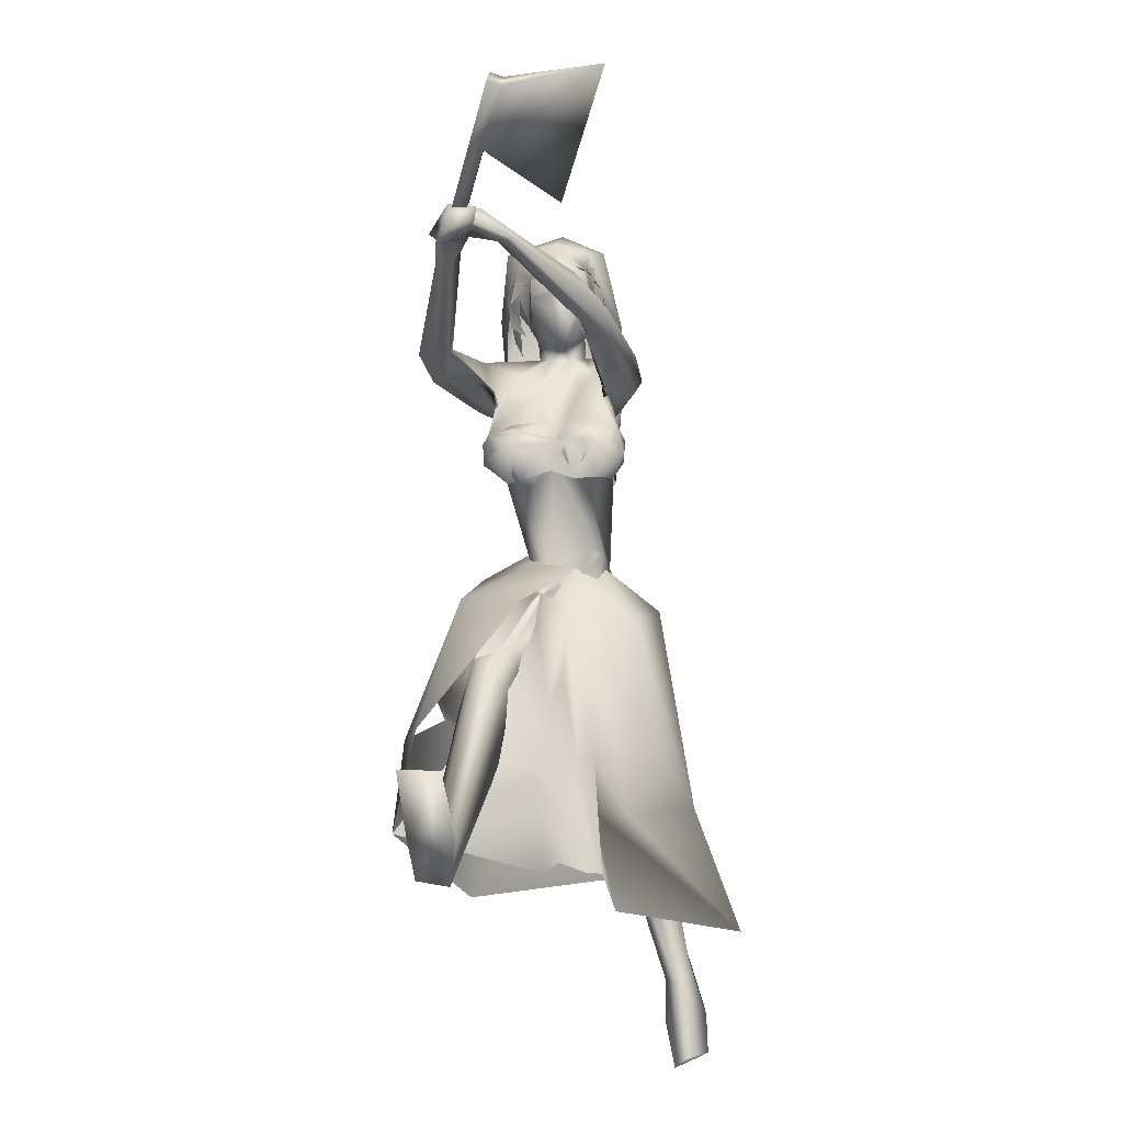
<metadata>
{"format":"obj","ext":"obj","renderer":"f3d","projection":"perspective","resolution":1024,"background":"white","views":[{"elev":-41.7,"azim":94.3,"up":"+Z"}]}
</metadata>
<code>
o saree_Cylinder
v 0.6103 -0.008755 0.3476
v 0.801 -0.4679 0.338
v -0.1534 0.06357 0.8018
v -0.2684 0.2734 0.8523
v 0.7165 0.03554 1.361
v 0.5026 -0.1613 1.409
v 0.7064 -0.1952 1.297
v 0.5951 -0.282 1.229
v 0.3114 0.02256 1.145
v 0.3159 0.2267 1.253
v 0.6558 0.2345 1.2
v 0.7001 0.02667 1.25
v 0.6234 -0.147 1.402
v 0.5129 -0.2533 1.309
v 0.3346 -0.1666 1.286
v 0.2595 0.02461 1.294
v 0.3411 0.2261 1.338
v 0.5089 0.3047 1.367
v 0.5786 0.1344 1.486
v 0.6567 0.1321 1.44
v 0.6919 0.0736 1.425
v 0.6822 -0.05631 1.441
v 0.5619 -0.1177 1.487
v 0.443 -0.11 1.486
v 0.4084 0.008834 1.499
v 0.4492 0.09449 1.49
v 1.079 0.03534 1.589
v 1.114 0.04695 1.574
v 1.097 -0.05693 1.593
v 0.6631 -0.1067 1.493
v 0.6899 -0.06213 1.456
v 0.7024 -0.2376 1.367
v 0.7616 -0.116 1.348
v 0.739 -0.2932 1.004
v 1.196 -0.3552 0.4001
v 0.7586 -0.08442 1.272
v 0.2626 0.1369 0.4038
v 0.5351 0.06586 0.36
v 0.6912 0.08963 1.176
v 0.537 -0.05602 0.3622
v 1.094 -0.2563 0.9523
v 1.078 -0.08527 0.9507
v 0.9346 -0.2888 0.8748
v 0.8821 -0.3667 0.8057
v 0.3476 0.1835 0.6929
v 0.5162 -0.2207 0.7629
v 0.5583 0.09323 0.5585
v 0.8313 -0.2905 0.5929
v 0.9286 -0.4264 0.5721
v 0.3102 -0.2955 0.4436
v -0.2283 0.5133 0.6331
v 0.8052 -0.05796 0.5456
v 0.6674 0.0538 0.6537
v 0.5423 0.1135 0.3496
v 0.4739 0.2498 0.9082
v 0.9416 -0.2092 0.9936
v 0.4699 -0.193 1.064
v 0.2065 0.04675 0.9707
v 0.06879 0.2496 0.9743
v 0.2013 0.3853 0.8157
v 0.9059 -0.1788 1.068
v 0.7822 -0.02632 0.8034
v 0.6449 0.09889 0.6944
v 0.7369 0.01444 0.9294
v 0.9098 -0.315 0.654
v 0.9711 -0.2031 1.721
v 0.932 -0.19 1.611
v 0.9442 0.2185 1.61
v 0.8893 -0.1746 1.724
v 0.8191 0.1889 1.705
v 0.9546 0.2273 1.697
v 0.7833 -0.1537 1.794
v 0.7498 -0.1277 1.73
v 0.6853 0.1139 1.809
v 0.7575 0.1963 1.832
v 0.7098 -0.08004 1.828
v 0.7091 -0.06127 1.783
v 0.6874 0.1209 1.857
v 0.7198 0.02123 1.83
v 0.7129 0.02658 1.805
v 1.04 0.225 1.563
v 1.036 -0.2135 1.636
v 1.095 -0.1166 1.637
v 1.102 0.1315 1.632
v 1.044 -0.1946 1.669
v 1.079 0.2053 1.647
v 0.9896 -0.1368 1.503
v 1.019 0.133 1.488
v 1.029 -0.000261 1.514
v 0.9659 0.1869 1.529
v 1.018 0.06742 1.485
v 1.113 -0.1212 1.557
v 1.089 -0.0787 1.571
v 1.025 -0.2107 1.561
v 1.11 0.09896 1.563
v 1.126 0.1268 1.547
v 1.079 0.1891 1.567
f 18 20 11
f 15 14 24
f 12 5 13
f 16 15 24
f 60 18 11
f 59 10 18
f 34 8 57
f 58 9 59
f 7 13 8
f 8 14 15
f 57 15 16
f 10 9 17
f 10 17 18
f 13 5 21
f 20 21 5
f 6 13 22
f 18 17 19
f 6 23 24
f 31 30 32
f 32 30 23
f 32 14 8
f 45 55 39
f 11 12 39
f 12 13 7
f 5 33 41
f 54 63 53
f 52 53 64
f 33 32 41
f 48 52 56
f 12 53 63
f 59 60 51
f 11 20 5
f 52 1 38
f 64 53 12
f 2 40 52
f 54 37 47
f 3 58 4
f 50 58 3
f 12 36 62
f 62 61 56
f 46 44 57
f 12 62 64
f 47 45 63
f 50 49 46
f 32 8 34
f 21 31 33
f 32 6 14
f 51 60 45
f 35 49 2
f 2 49 50
f 51 47 37
f 73 67 69
f 94 82 66
f 81 68 71
f 71 70 74
f 68 70 71
f 73 69 72
f 77 73 72
f 80 77 76
f 78 74 80
f 81 97 88
f 96 97 84
f 28 95 27
f 66 82 85
f 81 71 86
f 28 27 91
f 88 95 28
f 93 92 87
f 27 93 89
f 92 94 87
f 94 67 87
f 68 81 90
f 90 81 88
f 67 94 66
f 94 92 83
f 92 93 83
f 93 87 89
f 96 95 88
f 14 13 6
f 16 25 17
f 58 57 9
f 18 19 20
f 17 25 26
f 42 41 35
f 63 54 47
f 50 46 58
f 63 45 39
f 38 54 53
f 40 1 52
f 64 62 52
f 4 59 51
f 45 60 55
f 46 57 58
f 93 27 29
f 75 74 78
f 14 6 24
f 25 16 24
f 55 60 11
f 60 59 18
f 9 10 59
f 13 14 8
f 57 8 15
f 9 57 16
f 9 16 17
f 22 13 21
f 23 6 22
f 17 26 19
f 33 31 32
f 6 32 23
f 55 11 39
f 36 12 7
f 42 5 41
f 32 43 41
f 52 62 56
f 39 12 63
f 12 11 5
f 53 52 38
f 48 2 52
f 58 59 4
f 36 61 62
f 44 34 57
f 49 65 46
f 65 44 46
f 43 32 44
f 32 34 44
f 5 21 33
f 47 51 45
f 35 41 49
f 41 43 49
f 43 44 49
f 67 66 69
f 75 71 74
f 76 77 72
f 79 80 76
f 79 78 80
f 97 96 88
f 97 81 84
f 81 86 84
f 95 96 84
f 27 95 84
f 27 89 91
f 91 88 28
f 82 94 83
f 85 82 83
f 93 29 83
f 29 27 83
o body.001_omino.012
v 0.6066 -0.005772 1.264
v 0.4472 -0.00044 1.328
v 0.5557 0.2113 1.324
v 0.5911 -0.2118 1.356
v 0.583 0.1897 1.221
v 0.6853 -0.1826 1.351
v 0.4219 0.1863 1.336
v 0.4271 -0.1797 1.323
v 0.6455 0.1061 1.334
v 0.683 -0.03127 1.389
v 0.3718 0.0831 1.288
v 0.3907 -0.08294 1.254
v 0.3789 0.1961 1.245
v 0.3122 0.122 1.198
v 0.5535 -0.1193 1.088
v 0.6998 -0.04071 1.3
v 0.3657 0.08001 1.037
v 0.6871 -0.08395 1.032
v 0.905 -0.2354 0.8867
v 0.3248 0.1825 0.8018
v 0.3121 0.1229 0.8454
v 0.9127 -0.1236 0.9139
v 0.8535 -0.1088 0.8673
v 0.1871 0.2042 0.7362
v -0.1304 0.1865 0.7743
v 0.8372 -0.1803 0.482
v -0.03396 0.2636 0.8498
v 0.7846 -0.257 0.5901
v -0.3163 0.3278 0.2374
v 1.332 -0.3829 0.1641
v -0.5273 0.2816 0.5402
v 0.9594 -0.2763 0.04002
v -0.4754 0.3447 0.6119
v -0.3447 0.2841 0.2162
v -0.5042 0.38 0.5459
v 0.9671 -0.3706 0.05919
v -0.354 0.3904 0.2715
v -0.4815 0.2721 0.6053
v -0.4213 0.3892 0.4522
v 1.092 -0.3835 0.1194
v -0.4286 0.2577 0.4353
v 1.09 -0.253 0.1016
v -0.4077 0.2631 0.5774
v 0.9737 -0.2598 0.162
v 1.335 -0.2611 0.149
v 0.4198 0.04916 1.433
v 0.4186 -0.06862 1.425
v 1.026 -0.138 1.864
v 1.019 0.2594 1.839
v 0.9206 -0.2473 1.898
v 1.029 -0.2185 2.009
v 0.6538 0.06341 1.623
v 0.6839 0.1302 1.647
v 0.7698 -0.08333 1.583
v 0.9119 0.1862 1.598
v 0.9414 -0.1471 1.562
v 0.791 0.1568 1.909
v 0.796 -0.1176 1.916
v 1.017 0.08859 1.881
v 1.016 -0.005974 2.018
v 1.014 0.1289 1.93
v 0.9655 0.1064 2.068
v 0.972 -0.04167 2.064
v 0.8884 -0.03472 2.091
v 1.018 0.1815 1.819
v 0.9635 -0.1918 1.848
v 0.616 0.1548 1.462
v 0.7167 -0.05003 1.585
v 0.7469 0.0238 1.895
v 1.021 0.05802 2.008
v 1.79 -0.2101 1.841
v 1.784 -0.1704 1.859
v 1.828 -0.1429 1.818
v 1.857 -0.1607 1.734
v 1.817 -0.2224 1.817
v 1.801 -0.1983 1.792
v 1.807 -0.242 1.704
v 1.825 -0.1705 1.734
v 1.766 -0.1691 1.815
v 1.721 -0.1926 1.822
v 1.812 -0.2758 1.697
v 1.805 -0.2655 1.812
v 1.87 -0.1941 1.785
v 1.805 -0.2602 1.802
v 1.885 -0.2361 1.779
v 1.848 -0.2478 1.808
v 1.87 -0.1574 1.716
v 1.791 -0.2741 1.727
v 1.891 -0.1497 1.756
v 1.788 -0.2997 1.765
v 1.845 -0.2352 1.73
v 1.821 -0.1928 1.701
v 1.794 -0.2126 1.719
v 1.769 -0.2025 1.809
v 1.79 -0.2033 1.838
v 1.783 -0.2527 1.795
v 1.867 -0.1699 1.806
v 1.78 -0.2737 1.818
v 1.851 -0.1788 1.782
v 1.869 -0.2226 1.704
v 1.227 0.03208 2.157
v 1.232 -0.04048 2.282
v 1.23 0.09341 2.288
v 1.19 0.007107 2.15
v 1.189 0.05646 2.152
v 1.221 0.03427 2.079
v 1.207 -0.05548 2.188
v 1.204 0.1159 2.196
v 1.256 0.02637 2.296
v 1.159 -0.066 2.153
v 1.156 0.128 2.162
v 1.187 0.01782 2.063
v 1.106 0.000493 2.008
v 1.116 0.05303 1.991
v 1.014 -0.04453 2.105
v 1.023 0.1064 2.099
v 1.064 -0.09657 2.238
v 1.06 0.1481 2.249
v 1.152 0.06995 2.051
v 1.04 -0.0833 2.179
v 1.037 0.1399 2.188
v 1.065 0.03788 2.019
v 0.9454 0.0724 2.136
v 0.9512 -0.002268 2.177
v 0.9325 -0.01477 2.12
v 0.9734 -0.06014 2.268
v 0.971 0.1066 2.275
v 0.9493 0.02158 2.3
v 1.113 -0.1003 2.305
v 1.109 0.1474 2.316
v 1.034 -0.03966 2.395
v 1.037 0.1055 2.383
v 1.131 -0.02153 2.392
v 1.127 0.08966 2.38
v 1.007 -0.1792 1.829
v 1.037 0.2047 1.715
v 0.6971 0.08245 1.389
v 0.7703 0.09745 1.418
v 0.7323 0.1434 1.426
v 0.759 0.1205 1.405
v 1.097 -0.134 1.561
v 1.097 -0.1381 1.567
v 1.064 -0.04654 1.554
v 0.9897 0.1804 1.523
v 1.112 0.1304 1.551
v 1.072 0.04222 1.554
v 1.113 0.1316 1.556
v 0.6095 0.03899 1.208
v 1.015 0.06579 1.499
v 1.002 -0.09809 1.501
v 0.9729 0.1072 1.502
v 0.5124 0.07891 1.51
v 0.5506 -0.1045 1.485
v 0.6625 -0.08945 1.446
v 1.032 0.001637 1.599
v 1.014 0.007648 1.558
v 0.9904 -0.1211 1.506
v 1.002 0.1397 1.499
v 0.9766 -0.05813 1.504
v 1.023 0.224 1.568
v 1.003 -0.2137 1.576
v 1.224 -0.3108 1.745
v 1.322 -0.2881 1.75
v 1.28 -0.2865 1.806
v 1.275 -0.3245 1.843
v 0.9832 -0.2732 2.002
v 1.313 -0.3855 1.76
v 1.436 -0.3423 1.815
v 1.2 -0.353 1.754
v 1.339 0.1713 1.747
v 1.411 0.115 1.769
v 1.423 0.111 1.812
v 1.337 0.2201 1.748
v 1.398 0.1671 1.855
v 1.554 0.1128 1.823
v 1.458 0.2003 1.766
v 1.676 -0.2867 1.792
v 1.688 -0.2529 1.816
v 1.687 -0.2178 1.797
v 1.678 -0.2517 1.736
v 1.697 -0.2894 1.745
v 1.728 -0.0348 1.8
v 1.733 -0.1021 1.834
v 1.76 -0.05786 1.76
v 1.712 -0.1117 1.811
v 1.75 -0.08072 1.753
v 0.9134 -0.331 0.1447
v 0.9484 -0.3397 0.2133
v 1.025 -0.3016 0.1774
v -0.3618 0.3438 0.5999
v -0.323 0.3263 0.6751
v -0.3886 0.3047 0.5486
v 0.9147 -0.1567 0.7639
v 0.77 -0.1884 0.8051
v 0.9464 -0.1932 0.8246
v 0.7879 -0.2444 0.8161
v 0.8561 -0.2811 0.7369
v 0.1885 0.1349 0.7947
v 0.1661 0.1945 0.898
v 0.1856 0.2501 0.8866
v 0.261 0.2425 0.7786
v 0.1503 0.2843 0.8095
v 1.038 -0.1828 1.867
v 0.9184 -0.2663 1.964
v 1.067 0.1597 1.846
v 1.038 0.1791 1.822
v 1.085 0.2183 1.953
v 1.071 0.2708 1.954
v 1.024 0.2875 1.887
v 1.046 0.1537 1.811
v 0.9881 -0.1089 1.982
v 0.9705 0.02932 1.875
v 1.014 -0.03852 1.879
v 1.054 0.05665 1.732
v 1.07 0.2043 1.639
v 1.045 -0.196 1.663
v 1.023 0.01117 1.698
v 1.073 -0.1202 1.674
v 1.062 -0.02783 1.694
v 1.09 0.05386 1.666
f 287 299 298
f 129 284 125
f 141 129 123
f 292 286 141
f 141 139 129
f 116 285 286
f 298 299 100
f 107 292 119
f 298 102 117
f 116 292 107
f 299 297 100
f 105 293 101
f 297 296 110
f 112 291 105
f 164 100 104
f 102 100 164
f 251 101 103
f 251 250 105
f 143 99 109
f 98 245 234
f 234 113 98
f 102 164 106
f 249 104 108
f 250 144 109
f 104 110 111
f 110 104 100
f 108 111 114
f 109 112 105
f 109 99 115
f 245 118 106
f 114 98 99
f 98 115 99
f 101 116 103
f 98 295 245
f 98 113 119
f 296 124 114
f 295 98 114
f 291 115 125
f 132 130 288
f 299 124 297
f 293 125 294
f 142 286 127
f 286 142 141
f 262 275 276
f 136 138 128
f 134 131 136
f 129 133 284
f 127 286 137
f 134 126 131
f 131 140 138
f 315 316 313
f 240 253 316
f 304 307 303
f 307 304 158
f 257 152 233
f 303 152 302
f 153 232 300
f 266 259 277
f 266 278 264
f 265 275 262
f 268 269 303
f 261 276 260
f 272 305 271
f 270 267 146
f 267 268 302
f 306 270 146
f 301 161 147
f 146 154 306
f 236 164 248
f 250 249 143
f 236 253 235
f 235 253 107
f 107 256 153
f 162 150 149
f 163 155 165
f 154 149 165
f 304 305 159
f 148 308 160
f 263 160 161
f 162 302 152
f 163 151 300
f 169 170 279
f 151 251 153
f 275 168 176
f 278 179 274
f 137 285 133
f 179 182 180
f 176 173 174
f 175 191 177
f 278 178 182
f 183 169 192
f 173 180 174
f 198 201 209
f 183 170 169
f 197 189 184
f 184 189 186
f 179 172 168
f 191 192 193
f 169 177 195
f 192 169 195
f 193 192 195
f 173 176 196
f 193 177 191
f 186 197 184
f 185 188 187
f 182 178 197
f 188 171 183
f 181 175 190
f 180 186 189
f 180 182 186
f 187 183 181
f 175 171 190
f 197 178 189
f 190 171 188
f 204 198 199
f 200 198 205
f 206 199 198
f 198 200 206
f 207 201 198
f 202 198 203
f 207 209 201
f 203 208 202
f 216 208 203
f 216 209 211
f 207 204 226
f 205 208 227
f 226 214 207
f 208 205 198
f 214 226 228
f 208 213 218
f 207 214 217
f 210 212 219
f 277 176 174
f 177 282 283
f 177 280 282
f 174 178 277
f 279 273 272
f 279 170 281
f 275 274 179
f 283 171 175
f 168 275 179
f 177 283 175
f 221 212 217
f 226 204 199
f 205 227 200
f 224 215 218
f 229 227 224
f 228 229 224
f 225 223 228
f 221 225 220
f 221 223 225
f 200 231 230
f 217 223 221
f 224 218 220
f 200 227 231
f 230 231 228
f 159 306 154
f 227 229 231
f 207 212 210
f 208 211 213
f 210 209 207
f 216 211 208
f 222 160 212
f 159 220 213
f 160 157 212
f 219 157 167
f 167 213 219
f 212 221 222
f 220 222 221
f 160 308 157
f 155 161 220
f 220 154 166
f 255 248 152
f 309 167 310
f 177 169 280
f 285 284 133
f 285 137 286
f 132 287 136
f 134 289 126
f 289 134 136
f 131 289 140
f 289 131 126
f 136 287 289
f 234 106 236
f 311 312 307
f 145 148 232
f 145 232 313
f 258 313 232
f 153 258 232
f 307 312 233
f 152 303 233
f 130 128 135
f 130 132 128
f 253 256 107
f 236 248 253
f 235 234 237
f 237 234 236
f 236 235 237
f 156 167 309
f 152 164 150
f 256 240 247
f 253 240 256
f 255 241 244
f 239 258 254
f 246 244 243
f 317 243 244
f 314 252 317
f 252 314 316
f 240 316 239
f 239 316 315
f 270 281 283
f 149 150 249
f 163 147 155
f 146 162 154
f 243 252 253
f 252 243 317
f 243 253 246
f 253 252 316
f 246 253 248
f 312 257 233
f 261 260 300
f 300 260 259
f 280 271 269
f 273 281 270
f 267 283 268
f 274 265 264
f 124 299 288
f 275 265 274
f 280 269 282
f 279 272 280
f 124 130 135
f 288 130 124
f 122 135 295
f 121 295 289
f 298 121 289
f 232 148 261
f 120 119 290
f 121 117 295
f 163 259 147
f 147 266 301
f 263 262 148
f 313 316 310
f 271 304 303
f 273 306 305
f 316 314 309
f 158 156 311
f 148 145 308
f 307 233 303
f 294 285 116
f 138 140 128
f 101 294 116
f 111 296 114
f 112 115 291
f 251 103 107
f 108 99 143
f 125 284 294
f 117 102 106
f 103 116 107
f 113 107 119
f 98 120 115
f 295 117 118
f 114 122 295
f 115 120 123
f 120 290 123
f 297 124 296
f 293 291 125
f 138 136 131
f 139 142 137
f 139 137 129
f 142 127 137
f 128 132 136
f 129 137 133
f 128 140 135
f 141 142 139
f 259 260 277
f 269 271 303
f 272 273 305
f 263 264 265
f 263 265 262
f 301 264 263
f 301 266 264
f 162 267 302
f 155 166 165
f 235 107 234
f 305 306 159
f 277 276 176
f 283 281 171
f 173 172 180
f 191 181 192
f 181 183 192
f 175 181 191
f 183 171 170
f 190 188 185
f 190 185 187
f 172 173 196
f 176 168 194
f 168 172 194
f 172 196 194
f 196 176 194
f 193 195 177
f 186 182 197
f 187 188 183
f 174 180 189
f 187 181 190
f 178 174 189
f 216 203 209
f 215 227 208
f 212 207 217
f 215 208 218
f 211 210 219
f 213 211 219
f 218 213 220
f 178 278 277
f 281 170 171
f 214 223 217
f 226 199 230
f 199 206 230
f 228 226 230
f 210 211 209
f 167 159 213
f 212 157 219
f 156 158 167
f 222 161 160
f 158 159 167
f 161 222 220
f 310 157 308
f 144 250 143
f 106 164 236
f 309 314 311
f 308 145 310
f 167 157 310
f 315 313 239
f 257 312 244
f 258 239 313
f 317 244 312
f 241 257 244
f 152 257 241
f 234 245 106
f 234 107 113
f 153 256 254
f 150 164 249
f 250 149 249
f 165 149 250
f 151 165 250
f 250 251 151
f 256 247 254
f 258 153 254
f 280 272 271
f 268 282 269
f 260 276 277
f 273 279 281
f 290 119 292
f 121 298 117
f 232 261 300
f 163 300 259
f 306 273 270
f 271 305 304
f 309 311 156
f 311 317 312
f 311 314 317
f 123 129 125
f 290 141 123
f 290 292 141
f 292 116 286
f 102 298 100
f 297 110 100
f 293 294 101
f 296 111 110
f 291 293 105
f 249 164 104
f 101 251 105
f 144 143 109
f 143 249 108
f 105 250 109
f 108 104 111
f 99 108 114
f 112 109 115
f 118 117 106
f 295 118 245
f 120 98 119
f 124 122 114
f 115 123 125
f 287 132 288
f 261 262 276
f 278 266 277
f 302 268 303
f 267 162 146
f 161 155 147
f 164 152 248
f 251 107 153
f 154 162 149
f 151 163 165
f 166 154 165
f 158 304 159
f 263 148 160
f 301 263 161
f 150 162 152
f 151 153 300
f 280 169 279
f 276 275 176
f 172 179 180
f 179 278 182
f 203 198 209
f 204 207 198
f 202 208 198
f 223 214 228
f 227 215 224
f 225 228 224
f 225 224 220
f 206 200 230
f 231 229 228
f 220 159 154
f 166 155 220
f 241 255 152
f 240 239 238
f 247 240 238
f 248 255 244
f 242 248 244
f 238 239 247
f 239 254 247
f 248 242 246
f 242 244 246
f 267 270 283
f 283 282 268
f 278 274 264
f 299 287 288
f 122 124 135
f 135 140 295
f 295 140 289
f 287 298 289
f 148 262 261
f 259 266 147
f 145 313 310
f 310 316 309
f 307 158 311
f 284 285 294
o hair.003_omino.013
v 0.849 0.01295 2.102
v 0.8917 0.1964 2.065
v 1.077 -0.07492 2.315
v 1.083 0.1725 2.227
v 0.8736 0.1977 2.011
v 1.039 0.06797 2.31
v 1.107 0.1039 2.363
v 0.8346 -0.1626 1.99
v 0.9457 0.1873 2.087
v 0.8806 -0.1569 2.085
v 0.9915 -0.147 2.168
v 0.6938 -0.0293 1.825
v 0.8089 -0.02221 1.903
v 0.7595 0.05393 1.867
v 0.769 0.01883 1.915
v 0.778 -0.0818 1.882
v 0.7889 0.1502 1.871
v 0.8377 0.1891 1.953
v 1.124 0.05879 2.383
v 1.07 -0.01519 2.336
v 1.069 -0.1307 2.223
v 1.112 -0.0609 2.352
v 0.7607 0.1362 2.107
v 0.7962 0.215 2.057
v 0.8565 -0.09252 2.114
v 0.8022 0.1294 2.04
v 0.8228 -0.1687 2.16
v 0.8956 -0.04386 2.333
v 1.001 -0.168 2.225
v 0.9609 0.2258 2.201
v 0.937 -0.1051 2.148
v 0.9449 0.1437 2.106
v 0.8824 0.1831 2.263
v 0.5669 -0.04298 1.91
v 0.7403 -0.1259 2.001
v 0.5165 0.06478 1.871
v 0.519 -0.005676 1.882
v 0.7158 0.1563 1.95
v 0.7968 -0.08525 2.048
v 0.7096 -0.1219 1.962
v 0.5428 -0.0972 1.898
v 0.5443 0.1503 1.883
v 0.6894 0.05409 1.951
v 0.7648 -0.1208 2.026
v 1.17 -0.06834 2.211
v 1.19 -0.07957 2.184
v 1.199 -0.05382 2.197
v 1.215 -0.04278 2.185
v 1.101 -0.1345 2.189
v 1.256 -0.01729 2.196
v 1.21 0.1262 2.224
v 1.276 0.03205 2.21
v 1.277 0.08105 2.18
v 1.194 0.1117 2.235
v 1.119 0.1719 2.217
v 0.5564 -0.03642 1.931
v 0.5616 0.1756 1.884
v 0.7165 0.1254 1.946
v 0.6512 -0.1702 1.951
v 1.276 0.03379 2.28
v 1.096 0.09987 2.436
v 1.043 -0.0469 2.422
v 1.196 0.04792 2.406
v 1.198 -0.09716 2.246
v 1.153 0.134 2.247
v 1.224 0.1365 2.281
v 1.256 -0.03857 2.282
v 0.8198 0.1431 2.125
v 0.8677 0.04159 2.169
v 0.8661 0.1951 2.083
v 0.8322 0.04863 2.045
v 0.8692 0.2082 2.013
v 1.019 0.06725 2.32
v 1.056 -0.07945 2.324
v 1.076 0.1345 2.347
v 0.8252 -0.1704 2.019
v 0.9318 0.1953 2.111
v 0.8761 -0.1505 2.11
v 0.9616 -0.1477 2.18
v 0.7784 -0.02247 1.929
v 0.7267 0.05337 1.896
v 0.7394 0.0183 1.943
v 0.6577 -0.02924 1.86
v 0.7559 0.1497 1.894
v 0.7696 0.1675 1.89
v 1.107 0.05826 2.389
v 1.051 -0.0156 2.344
v 1.052 0.1549 2.229
v 1.05 -0.1404 2.245
v 1.094 -0.06147 2.358
v 1.152 -0.06357 2.089
v 1.04 -0.06331 2.118
v 1.148 -0.09465 2.167
v 1.231 -0.04311 2.289
v 1.207 -0.05436 2.165
v 1.172 -0.08967 2.241
v 1.08 -0.126 2.11
v 0.984 -0.0856 2.165
v 1.08 -0.1268 2.199
v 1.154 -0.1341 2.165
v 1.068 -0.08536 2.289
v 1.215 -0.0698 2.323
v 1.057 0.1353 2.136
v 1.092 0.1292 2.086
v 1.136 0.147 2.161
v 1.194 0.1035 2.259
v 1.1 0.126 2.205
v 1.204 0.1489 2.238
v 1.079 -0.08513 2.186
v 0.8595 -0.03239 2.204
v 1.033 -0.1197 2.247
v 1.038 -0.1218 2.306
v 1.173 -0.07069 2.343
v 1.214 -0.129 2.309
v 1.163 0.1785 2.349
f 318 330 332
f 327 330 318
f 339 338 320
f 318 337 320
f 326 321 319
f 322 331 334
f 333 329 327
f 335 322 334
f 324 336 323
f 345 379 350
f 340 354 373
f 340 373 344
f 385 343 341
f 350 341 340
f 342 348 346
f 340 345 350
f 348 381 346
f 385 341 347
f 347 382 349
f 344 373 351
f 353 360 354
f 359 353 340
f 341 343 375
f 341 355 374
f 367 381 364
f 376 358 357
f 362 363 364
f 370 371 368
f 370 368 377
f 382 368 372
f 369 370 377
f 377 367 369
f 381 366 362
f 352 361 344
f 347 432 383
f 352 344 376
f 382 383 368
f 380 378 379
f 346 431 380
f 384 380 431
f 380 377 383
f 380 383 432
f 432 347 378
f 386 388 389
f 319 324 323
f 387 392 390
f 388 397 399
f 395 397 388
f 390 404 386
f 395 386 404
f 391 406 396
f 394 392 387
f 389 388 398
f 412 410 409
f 392 403 390
f 392 394 405
f 417 416 415
f 413 410 411
f 419 418 416
f 424 422 421
f 430 429 428
f 425 422 423
f 428 427 426
f 381 384 431
f 332 322 318
f 318 322 319
f 318 323 337
f 327 318 320
f 320 328 327
f 324 319 321
f 322 332 331
f 327 329 330
f 325 333 327
f 345 340 344
f 341 350 347
f 346 345 344
f 379 345 346
f 378 347 350
f 340 353 354
f 342 361 356
f 344 358 376
f 340 341 359
f 341 374 359
f 367 364 365
f 377 384 367
f 384 381 367
f 368 383 377
f 384 377 380
f 346 381 431
f 380 432 378
f 386 395 388
f 388 399 398
f 395 400 397
f 393 400 395
f 389 401 402
f 407 406 391
f 411 410 412
f 423 422 424
f 338 328 320
f 379 378 350
f 344 342 346
f 349 385 347
f 358 344 351
f 355 341 375
f 381 362 364
f 361 342 344
f 382 347 383
f 379 346 380
f 387 386 389
f 318 319 323
f 386 387 390
f 391 395 404
f 395 391 396
f 401 389 398
f 408 412 409
f 414 417 415
f 417 419 416
f 420 424 421
f 426 430 428
o axe_Cylinder.001
v 1.641 -0.2489 1.796
v 2.307 -0.03221 1.803
v 1.644 -0.2568 1.755
v 2.31 -0.04007 1.761
v 1.657 -0.2964 1.763
v 2.323 -0.07964 1.769
v 1.654 -0.2885 1.805
v 2.32 -0.07178 1.811
v 2.087 -0.1038 1.801
v 2.09 -0.1117 1.759
v 2.103 -0.1513 1.767
v 2.1 -0.1434 1.809
v 1.879 0.09474 1.762
v 2.359 0.2512 1.767
f 442 436 443
f 436 434 438
f 444 440 434
f 443 438 444
f 433 435 439
f 433 441 435
f 435 442 437
f 439 444 433
f 437 443 439
f 436 438 443
f 434 440 438
f 441 444 434
f 438 440 444
f 435 437 439
f 441 442 435
f 442 443 437
f 444 441 433
f 443 444 439
f 434 436 446
f 441 434 445
f 436 442 446
f 442 441 445
f 434 446 445
f 442 445 446

</code>
